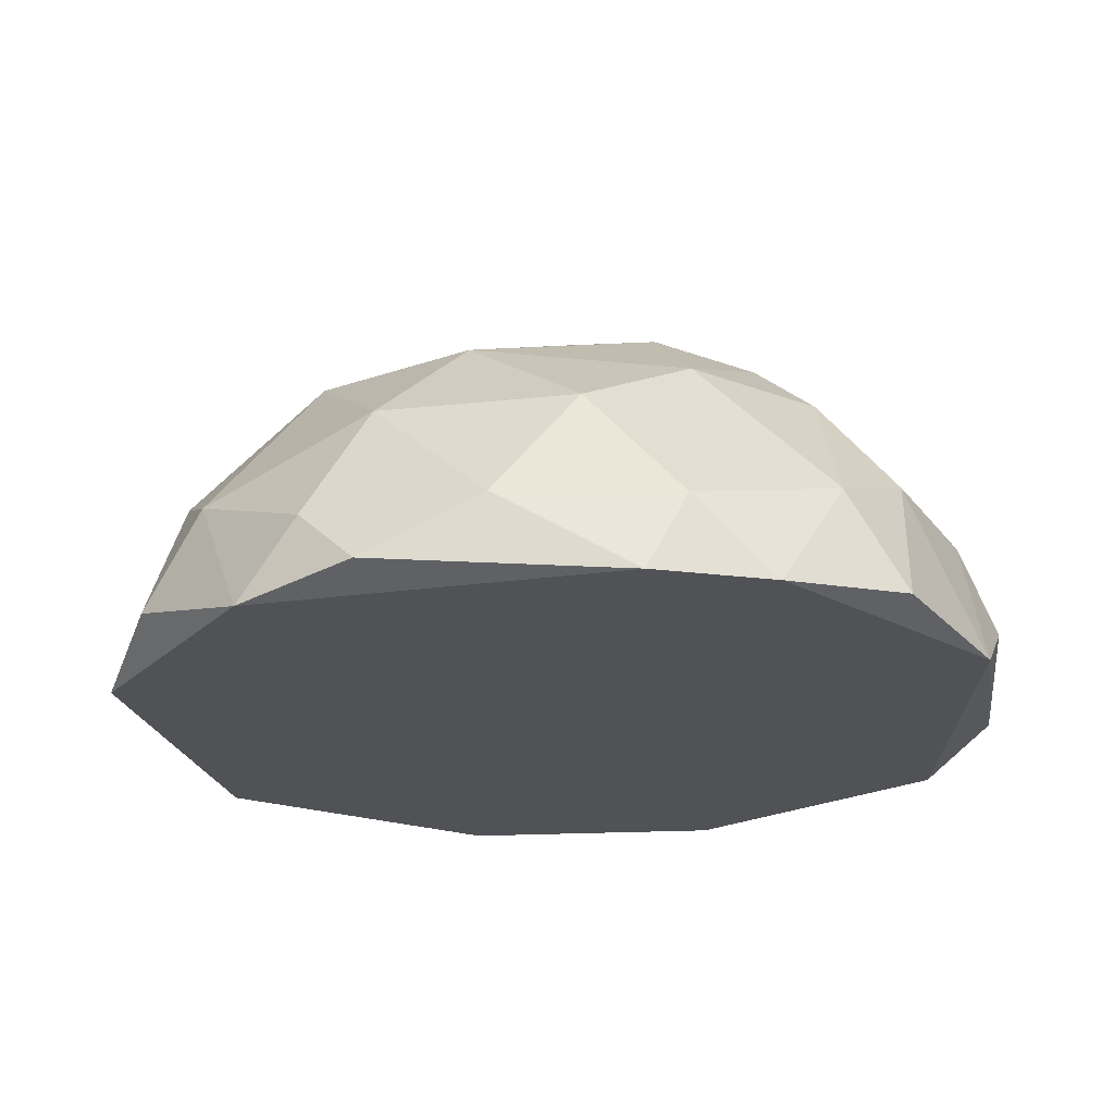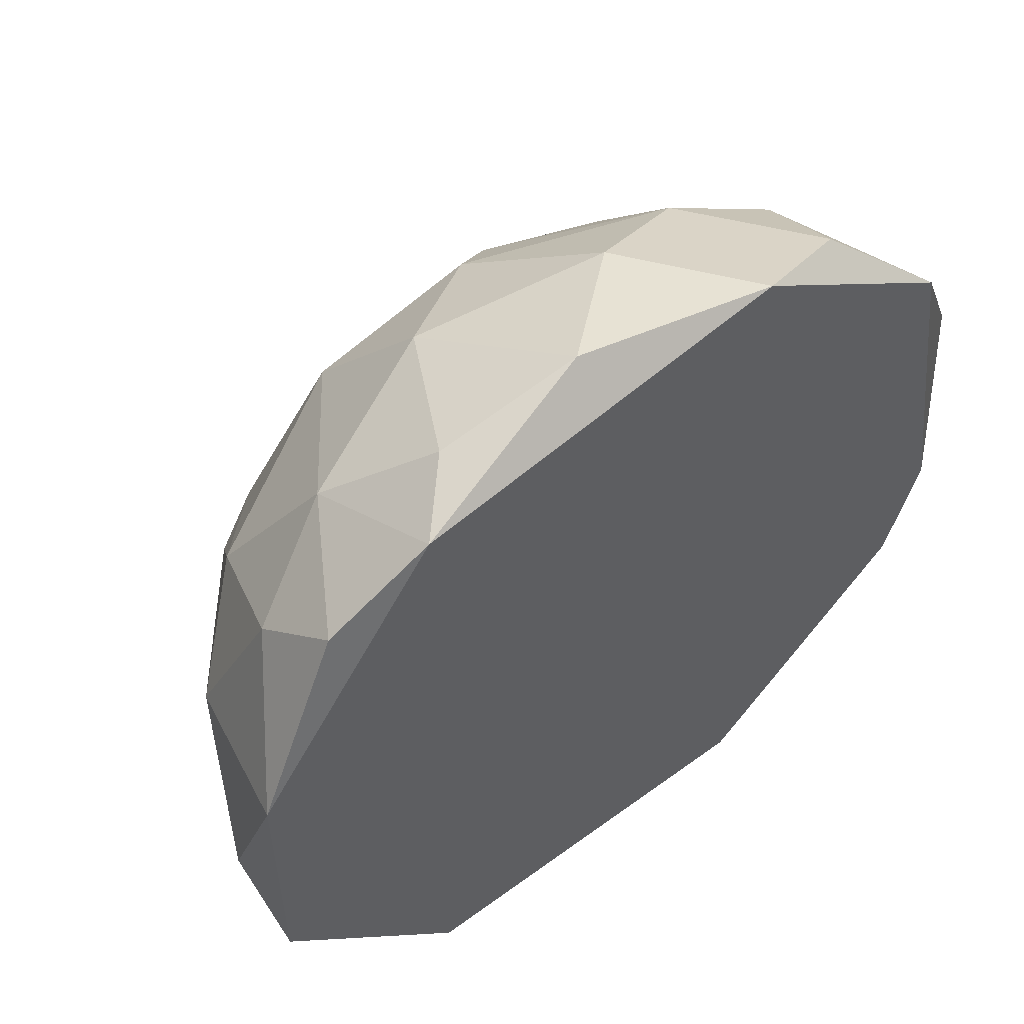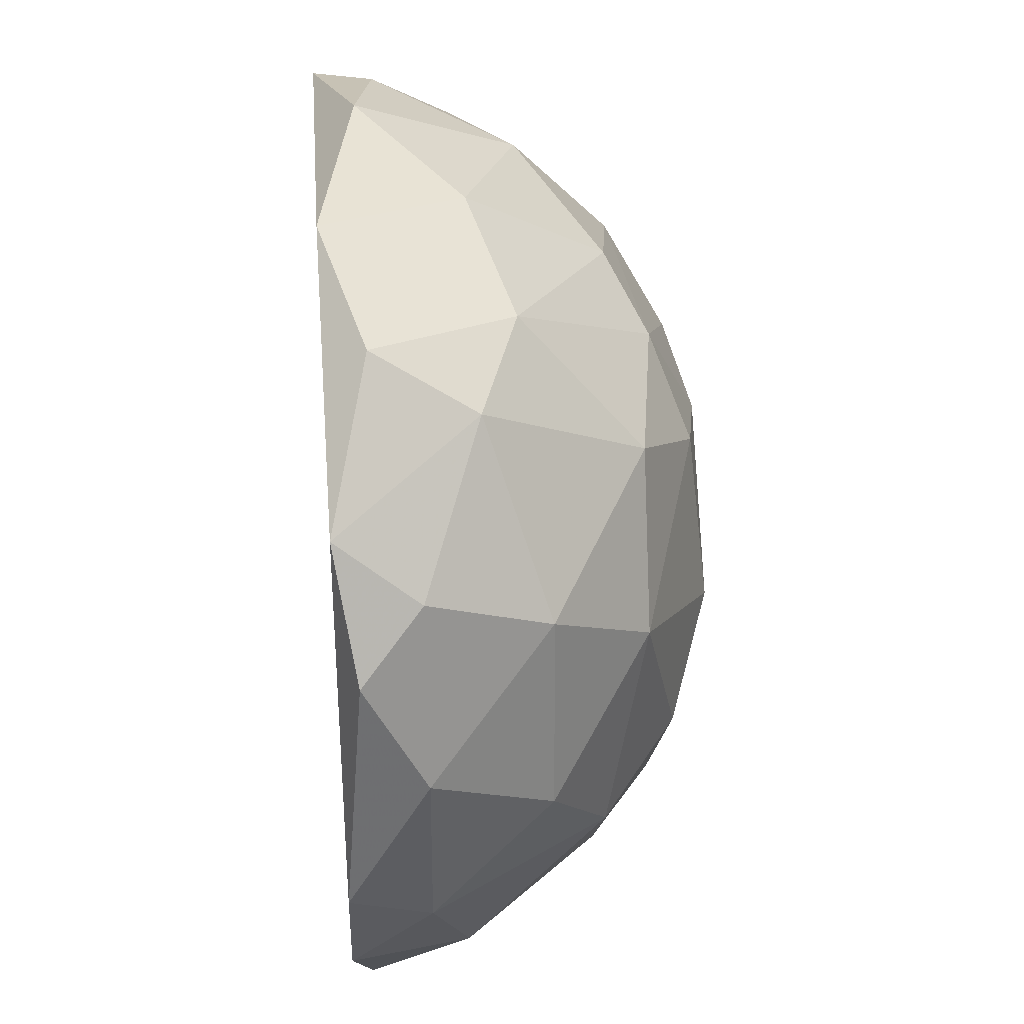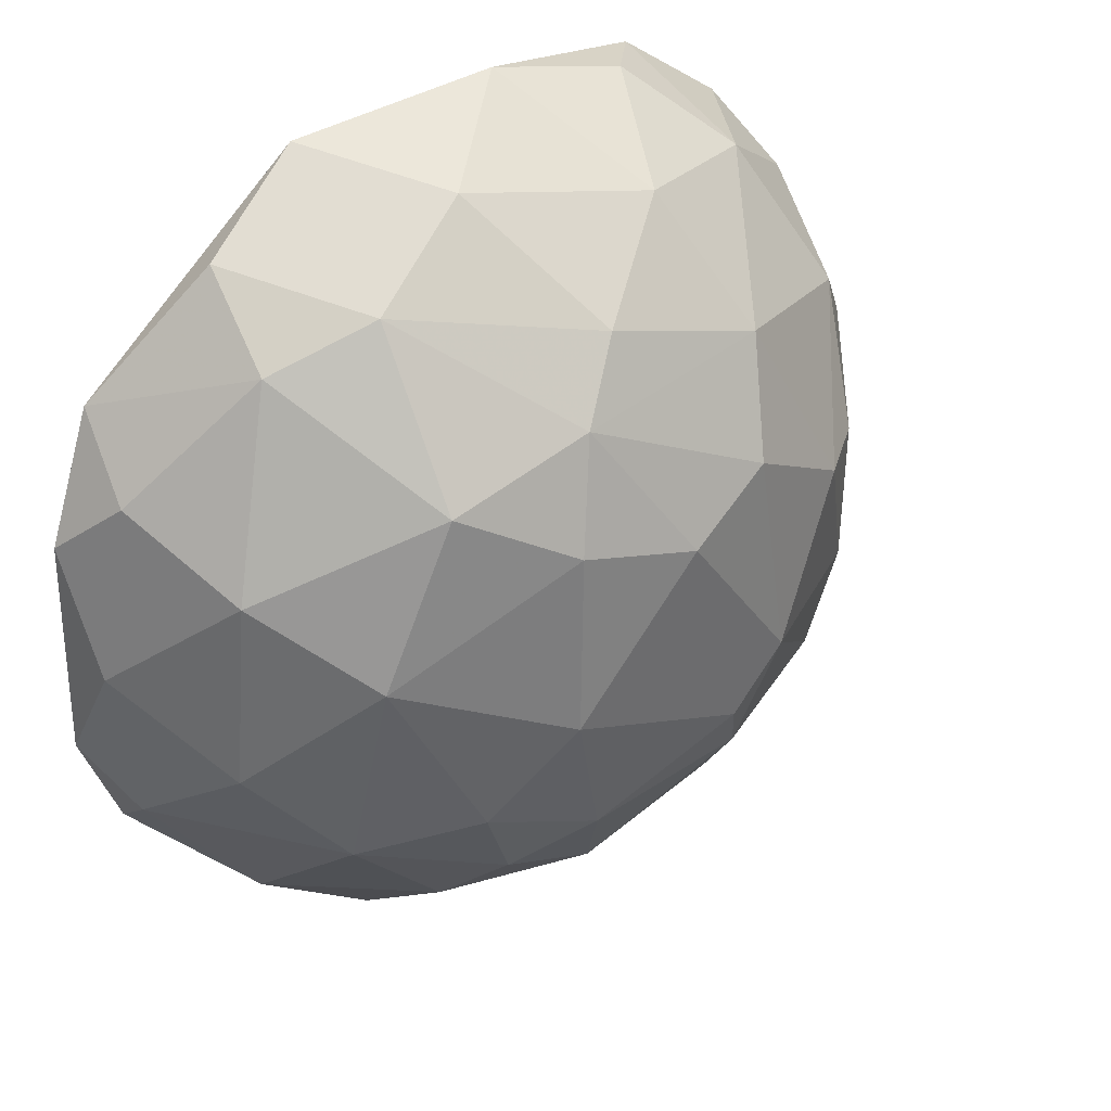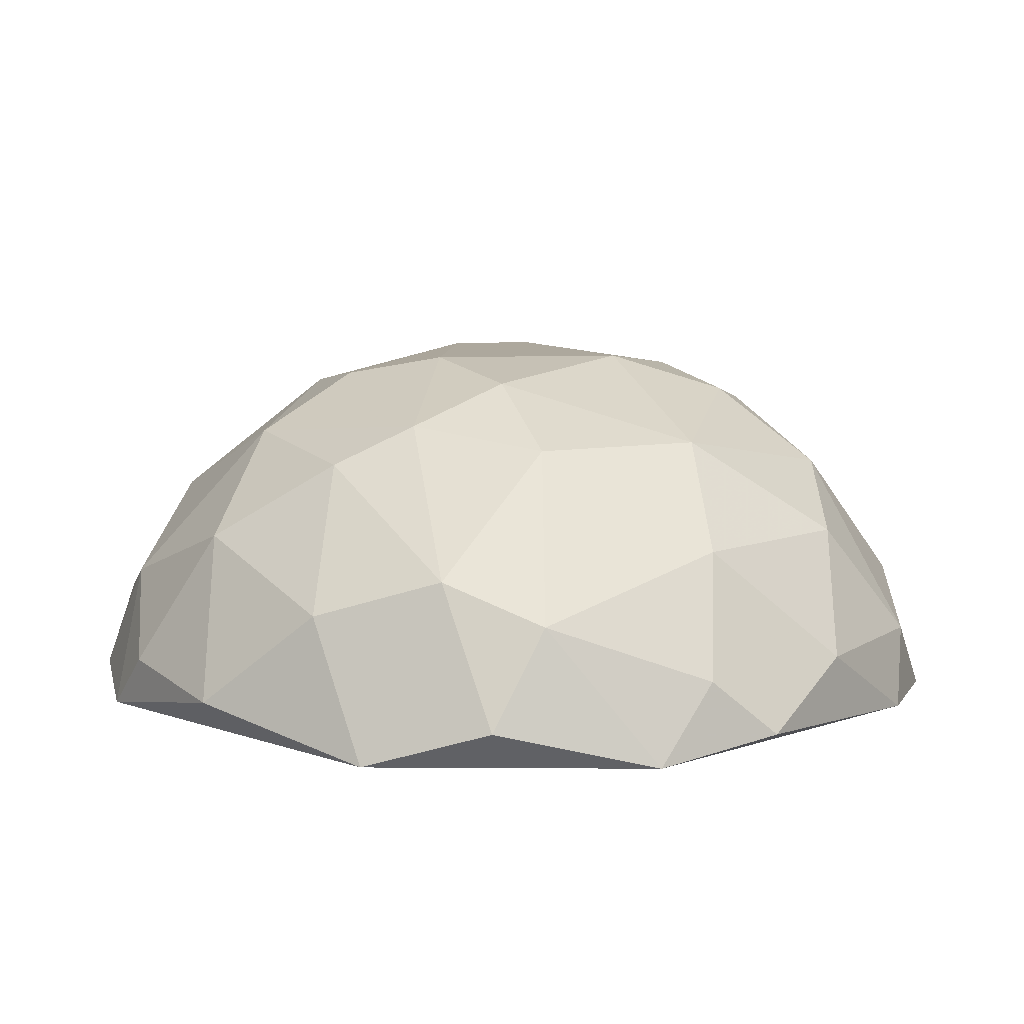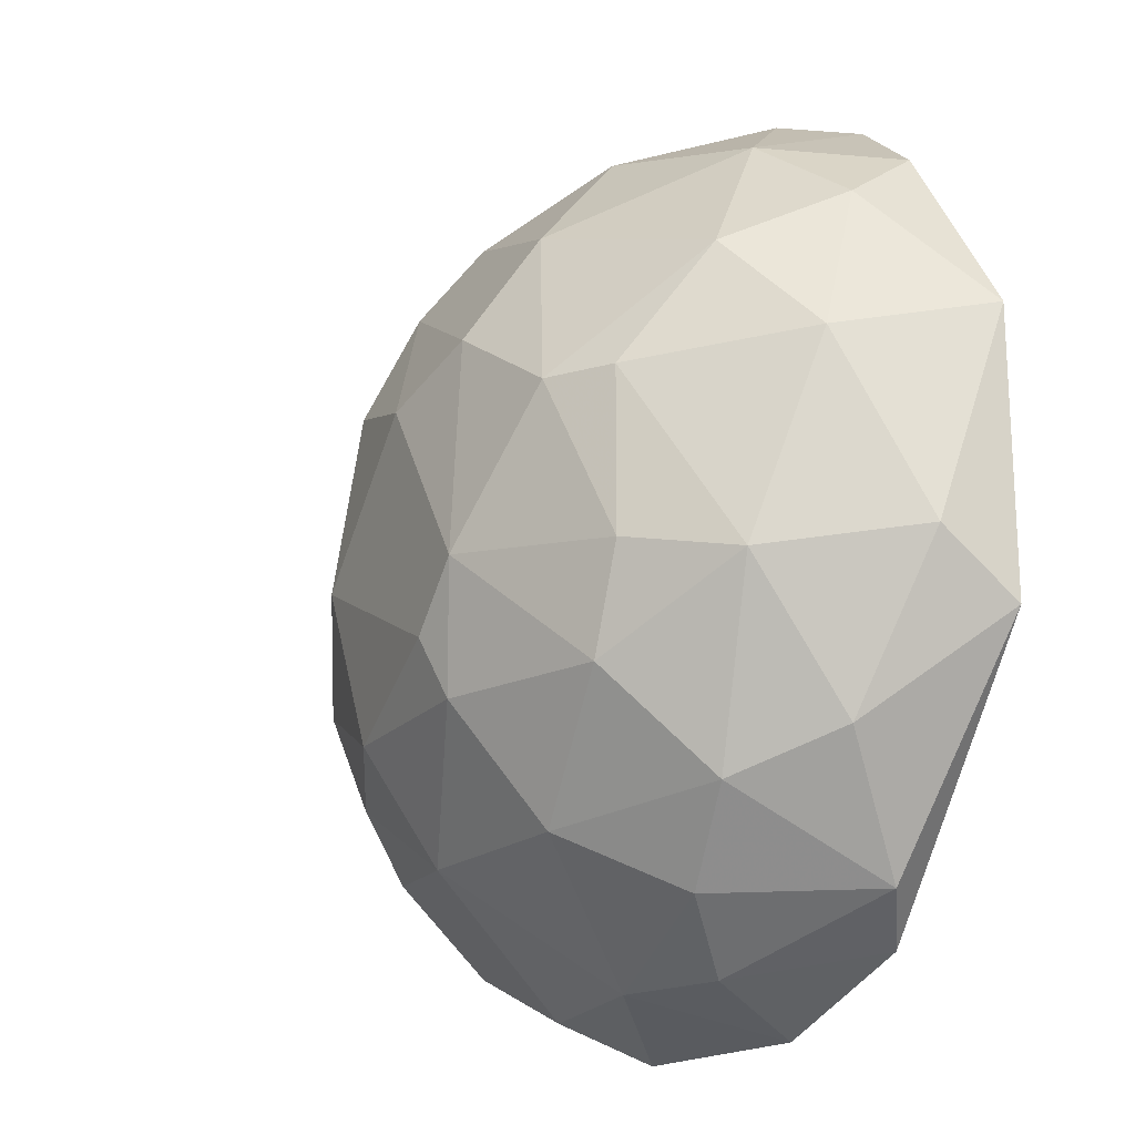
<metadata>
{"format":"obj","ext":"obj","renderer":"f3d","projection":"perspective","resolution":1024,"background":"white","views":[{"elev":-21.3,"azim":95.4,"up":"+Y"},{"elev":55.8,"azim":-39.6,"up":"+Z"},{"elev":35.9,"azim":85.5,"up":"+Z"},{"elev":39.5,"azim":139.9,"up":"+Z"},{"elev":8.7,"azim":37.8,"up":"+Y"},{"elev":-19.4,"azim":-118.5,"up":"+Z"}]}
</metadata>
<code>
v 0.03501 0.02323 -0.01845
v 0.01877 0.01573 -0.0222
v 0.05625 0.004486 0.01654
v 0.05625 0.01698 -0.003456
v 0.04501 0.02572 -0.007203
v 0.04501 0.02323 0.01403
v 0.04501 0.02073 -0.0172
v 0.01127 0.01823 0.01278
v 0.04875 0.006986 0.02403
v 0.0375 0.02697 -0.01095
v 0.05875 0.009484 -0.009702
v 0.01002 0.005736 0.02028
v 0.02502 0.02697 0.01028
v 0.02502 0.005736 -0.02845
v 0.02502 0.01698 0.02403
v 0.03626 0.01323 0.02652
v 0.03626 0.02447 0.01654
v 0.03626 0.008236 -0.02845
v 0.01377 0.01698 -0.0172
v 0.01377 0.02323 -0.004705
v 0.01377 0.02323 0.005283
v 0.02377 0.02823 -0.003456
v 0.02377 0.02198 -0.01845
v 0.01252 0.006986 -0.0222
v 0.05 0.01323 0.02028
v 0.05 0.02323 0.004034
v 0.02252 0.01199 -0.02594
v 0.02252 0.02323 0.01654
v 0.03876 0.02697 0.01028
v 0.03876 0.01323 -0.02594
v 0.06001 0.004486 -0.007203
v 0.06001 0.005736 0.00903
v 0.06001 0.009484 0.001535
v 0.01502 0.01323 0.02153
v 0.0525 0.01199 -0.01845
v 0.00377 0.004486 -0.008453
v 0.00377 0.004486 0.00903
v 0.00377 0.009484 -0.004705
v 0.04125 0.004486 0.02777
v 0.05125 0.005736 -0.0222
v 0.05125 0.02073 -0.009702
v 0.02877 0.01448 -0.02594
v 0.02877 0.006986 0.02903
v 0.04001 0.02823 -0.000957
v 0.01752 0.02572 0.005283
v 0.055 0.01698 0.00903
v 0.006274 0.01448 0.006532
v 0.04376 0.01573 0.02278
v 0.03251 0.02198 0.02028
v 0.02752 0.02823 -0.007203
v 0.01627 0.004486 -0.0247
v 0.01627 0.004486 0.02528
v 0.01627 0.02323 -0.01095
v 0.02627 0.02697 -0.01095
v 0.03127 0.02823 0.007781
v 0.04251 0.02447 -0.01345
v 0.04251 0.004486 -0.0272
v 0.02002 0.008236 0.02652
v 0.0575 0.004486 -0.0147
v 0.0575 0.009484 0.01278
v 0.008773 0.01073 0.01654
v 0.008773 0.01199 -0.0147
v 0.008773 0.01823 -0.005954
v 0.04625 0.01448 -0.0222
f 42 27 2
f 57 52 37
f 52 57 39
f 57 37 51
f 39 57 59
f 50 55 44
f 51 37 36
f 45 8 28
f 15 49 28
f 52 39 43
f 32 60 3
f 39 59 3
f 47 37 61
f 8 47 61
f 26 4 41
f 62 63 19
f 53 23 19
f 63 53 19
f 57 51 14
f 51 27 14
f 59 35 11
f 35 41 11
f 41 4 11
f 60 32 46
f 4 26 46
f 26 6 46
f 6 48 25
f 3 60 25
f 60 46 25
f 46 6 25
f 28 8 34
f 15 28 34
f 8 61 34
f 49 15 16
f 48 49 16
f 43 39 16
f 15 43 16
f 57 30 64
f 63 62 38
f 62 36 38
f 36 37 38
f 37 47 38
f 47 63 38
f 36 62 24
f 51 36 24
f 27 51 24
f 62 19 24
f 1 30 42
f 23 1 42
f 14 27 42
f 44 55 29
f 6 26 29
f 26 44 29
f 59 57 40
f 35 59 40
f 57 64 40
f 64 35 40
f 55 50 22
f 39 3 9
f 25 48 9
f 3 25 9
f 16 39 9
f 48 16 9
f 11 4 33
f 46 32 33
f 4 46 33
f 32 3 31
f 3 59 31
f 59 11 31
f 33 32 31
f 11 33 31
f 50 44 10
f 56 1 10
f 44 26 5
f 41 56 5
f 26 41 5
f 56 10 5
f 10 44 5
f 30 57 18
f 57 14 18
f 42 30 18
f 14 42 18
f 37 52 12
f 61 37 12
f 52 34 12
f 34 61 12
f 8 45 21
f 47 8 21
f 63 47 21
f 23 53 54
f 1 23 54
f 22 50 54
f 53 22 54
f 50 10 54
f 10 1 54
f 52 43 58
f 43 15 58
f 34 52 58
f 15 34 58
f 53 63 20
f 45 22 20
f 22 53 20
f 21 45 20
f 63 21 20
f 45 28 13
f 55 22 13
f 22 45 13
f 1 56 7
f 30 1 7
f 56 41 7
f 41 35 7
f 64 30 7
f 35 64 7
f 48 6 17
f 49 48 17
f 28 49 17
f 29 55 17
f 6 29 17
f 55 13 17
f 13 28 17
f 19 23 2
f 27 24 2
f 24 19 2
f 23 42 2

</code>
